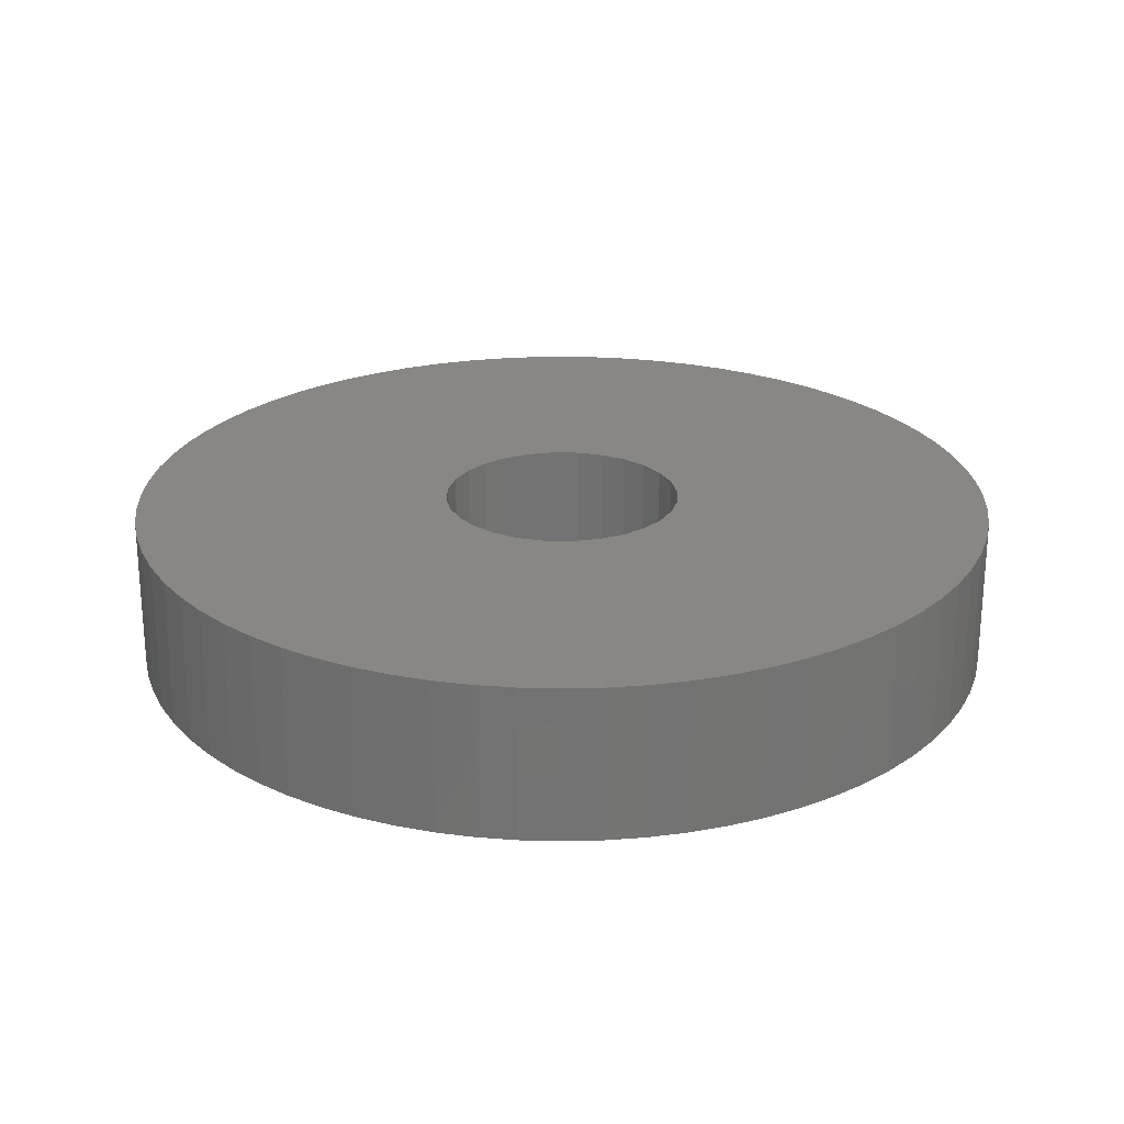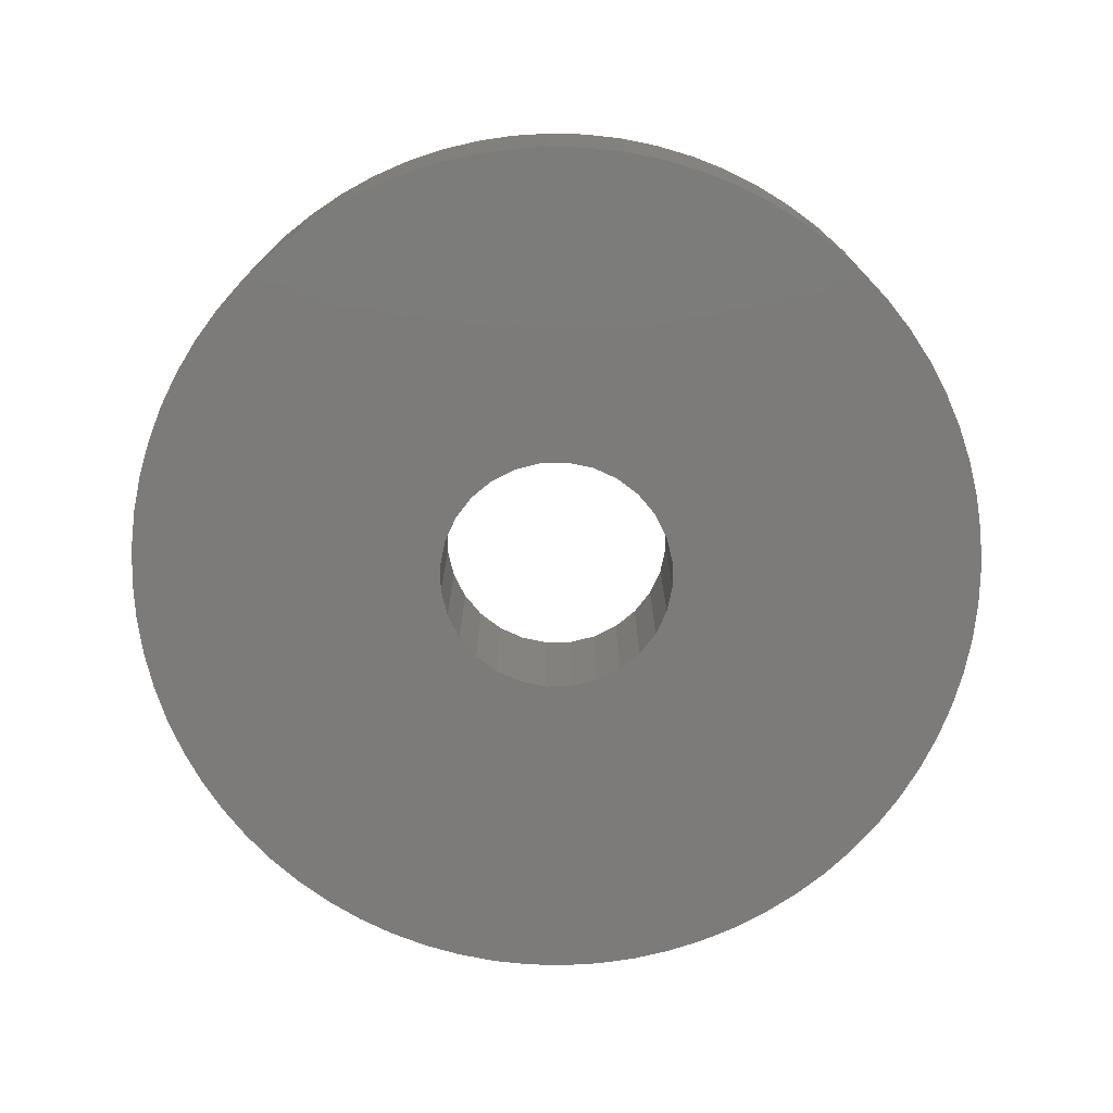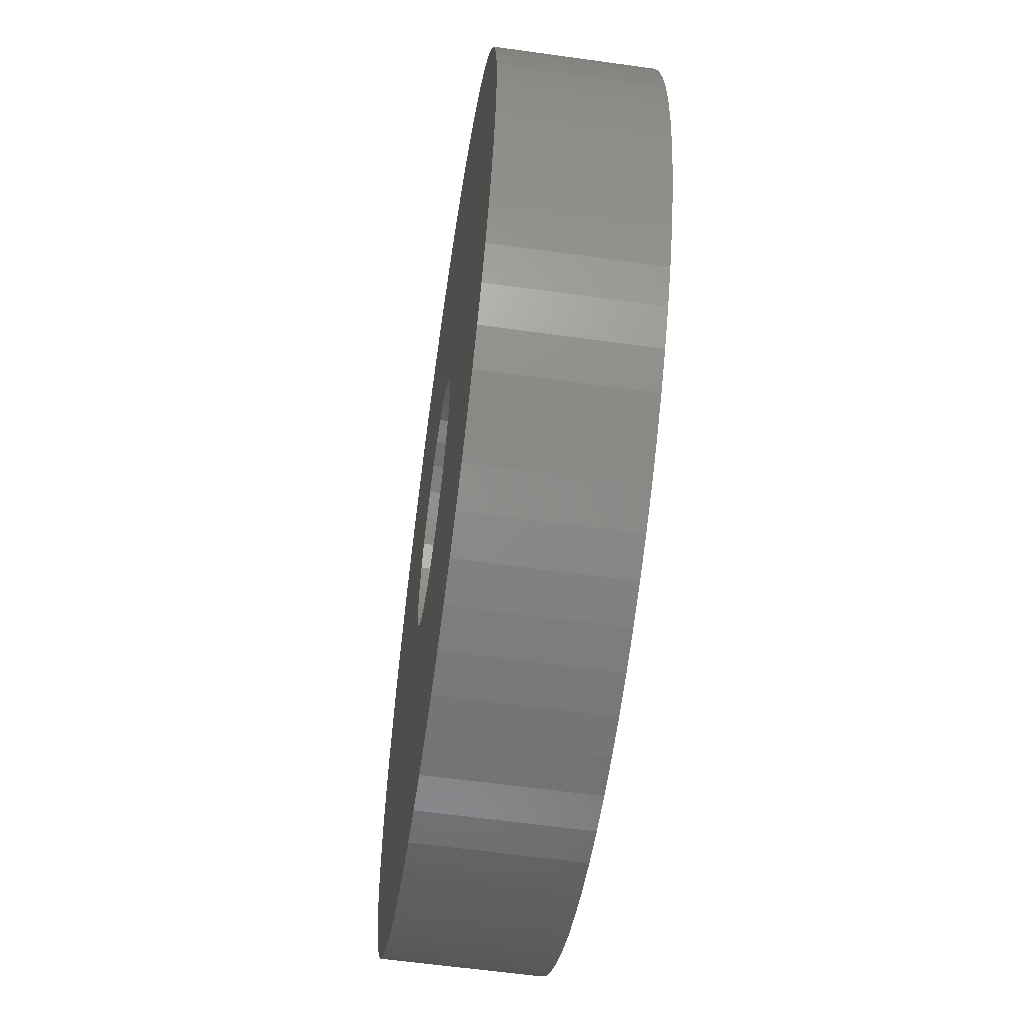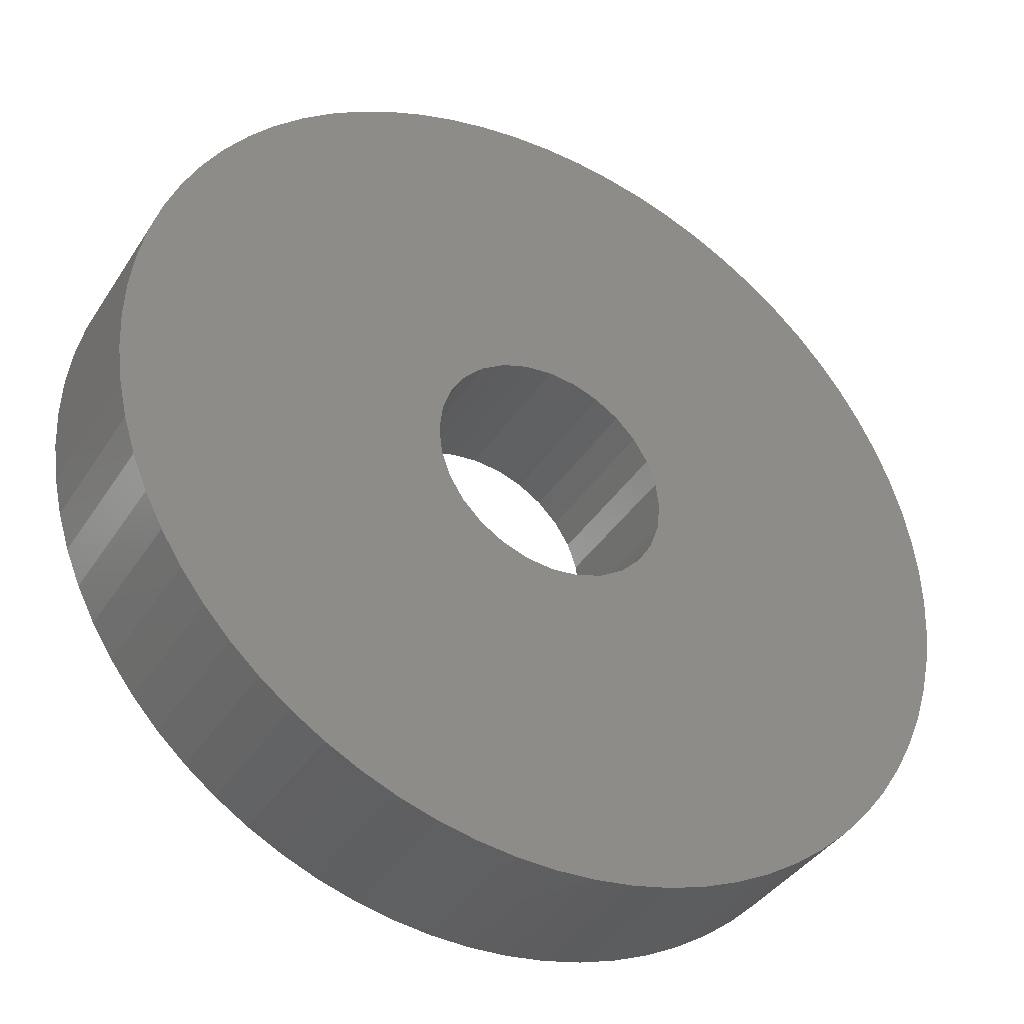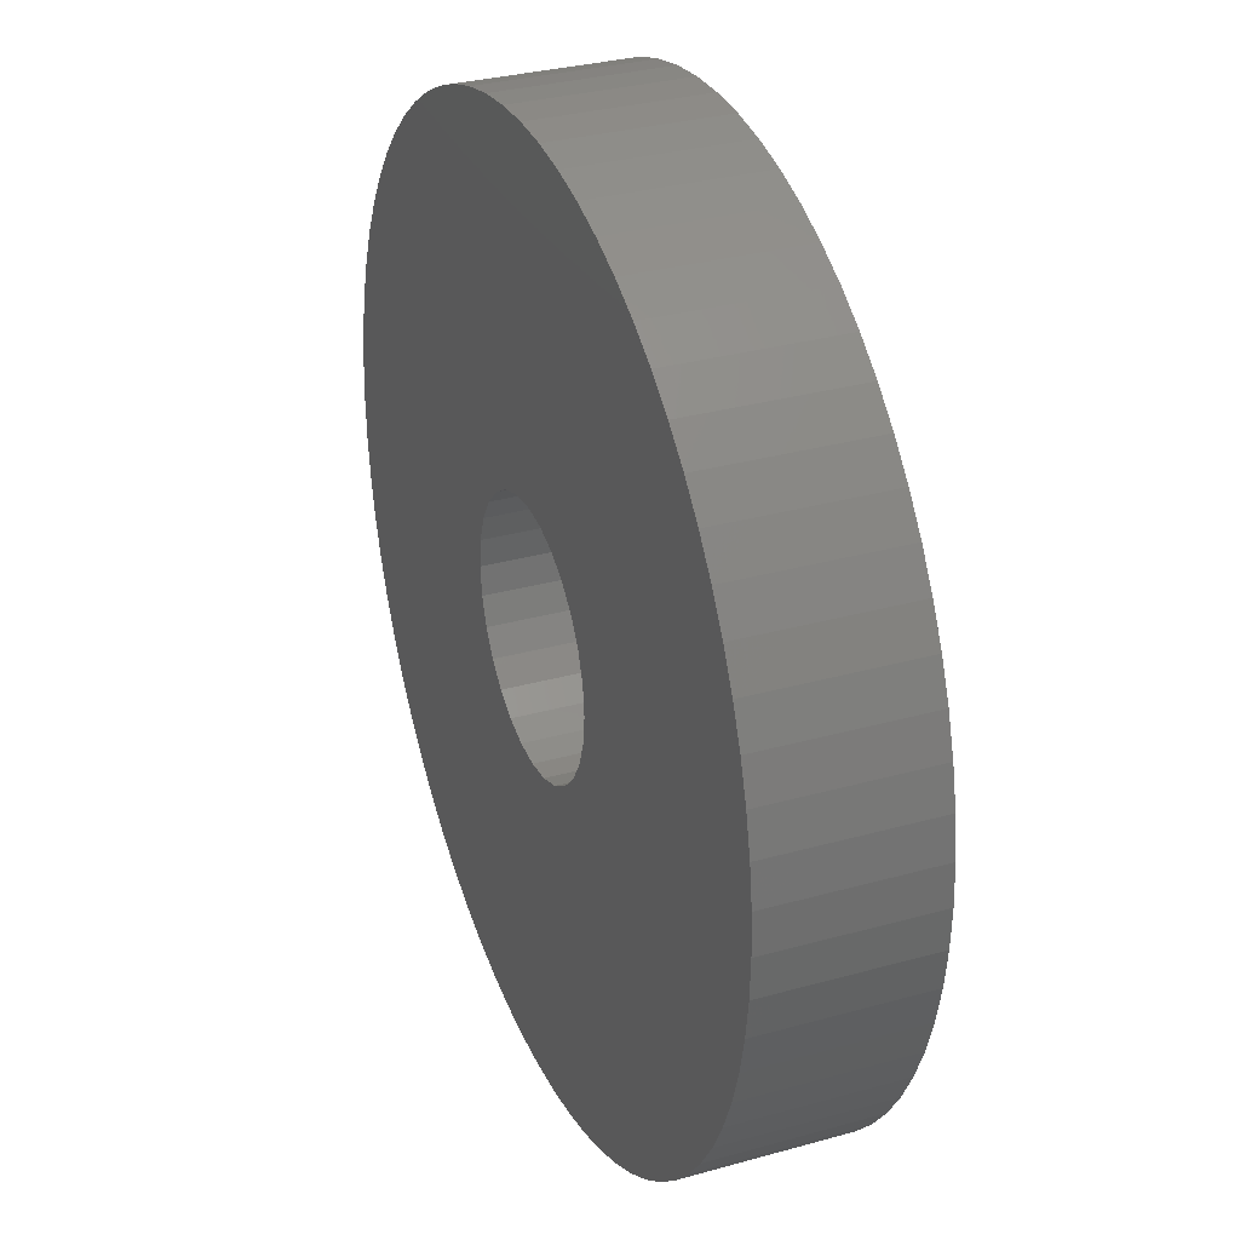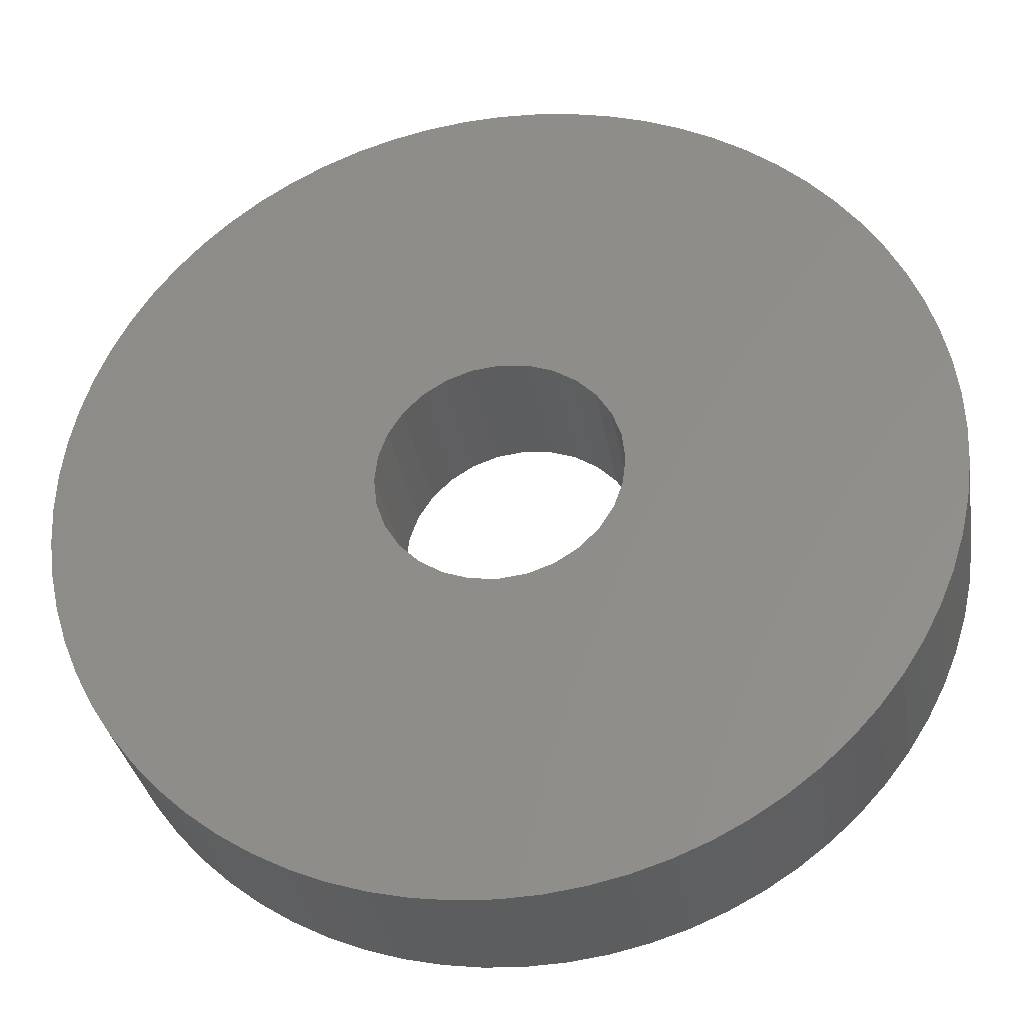
<metadata>
{"format":"stl","ext":"stl","renderer":"f3d","projection":"perspective","resolution":1024,"background":"white","views":[{"elev":24.2,"azim":85.2,"up":"+Z"},{"elev":-74.7,"azim":-44.0,"up":"+Z"},{"elev":-59.2,"azim":81.8,"up":"+Y"},{"elev":-38.5,"azim":150.7,"up":"+Y"},{"elev":31.8,"azim":-111.5,"up":"+Y"},{"elev":-32.3,"azim":-170.7,"up":"+Y"}]}
</metadata>
<code>
# stl→obj: 200 verts, 400 faces
v -7.97 -0.697 0
v -7.97 -0.697 2.8
v -8 0 0
v -8 0 2.8
v -7.97 0.697 0
v -7.878 1.389 0
v -7.727 2.071 0
v -7.518 2.736 0
v -7.25 3.381 0
v -6.928 4 0
v -6.553 4.589 0
v -6.128 5.142 0
v -5.657 5.657 0
v -5.142 6.128 0
v -4.589 6.553 0
v -4 6.928 0
v -3.381 7.25 0
v -2.736 7.518 0
v -2.071 7.727 0
v -1.389 7.878 0
v -0.697 7.97 0
v 0 8 0
v 0.697 7.97 0
v 1.389 7.878 0
v 2.071 7.727 0
v 2.736 7.518 0
v 3.381 7.25 0
v 4 6.928 0
v 4.589 6.553 0
v 5.142 6.128 0
v 5.657 5.657 0
v 6.128 5.142 0
v 6.553 4.589 0
v 0 2.2 0
v 6.928 4 0
v 0.49 2.145 0
v 7.25 3.381 0
v 1.372 1.72 0
v 7.518 2.736 0
v 1.72 1.372 0
v 7.727 2.071 0
v 1.982 0.955 0
v 7.878 1.389 0
v 2.145 0.49 0
v 7.97 0.697 0
v -2.145 -0.49 0
v -2.2 0 0
v 2.2 0 0
v 8 0 0
v 7.97 -0.697 0
v 1.982 -0.955 0
v 7.878 -1.389 0
v 7.727 -2.071 0
v 1.72 -1.372 0
v 7.518 -2.736 0
v 1.372 -1.72 0
v 0.49 -2.145 0
v 7.25 -3.381 0
v 6.928 -4 0
v 6.553 -4.589 0
v 6.128 -5.142 0
v 5.657 -5.657 0
v 5.142 -6.128 0
v 4.589 -6.553 0
v 4 -6.928 0
v 3.381 -7.25 0
v 2.736 -7.518 0
v 2.071 -7.727 0
v 1.389 -7.878 0
v 0.697 -7.97 0
v 0 -8 0
v -0.697 -7.97 0
v -1.389 -7.878 0
v -2.071 -7.727 0
v -2.736 -7.518 0
v -3.381 -7.25 0
v -4 -6.928 0
v -4.589 -6.553 0
v -5.142 -6.128 0
v -5.657 -5.657 0
v -6.128 -5.142 0
v -6.553 -4.589 0
v -6.928 -4 0
v -7.25 -3.381 0
v -7.518 -2.736 0
v -7.727 -2.071 0
v -7.878 -1.389 0
v 2.145 -0.49 0
v -0.955 -1.982 0
v -1.372 -1.72 0
v 0 -2.2 0
v -0.49 -2.145 0
v 0.955 -1.982 0
v -1.72 -1.372 0
v -1.982 -0.955 0
v -2.145 0.49 0
v -1.982 0.955 0
v 0.955 1.982 0
v -1.72 1.372 0
v -1.372 1.72 0
v -0.49 2.145 0
v -0.955 1.982 0
v -7.97 0.697 2.8
v -7.878 -1.389 2.8
v -7.518 -2.736 2.8
v -7.727 -2.071 2.8
v -7.25 -3.381 2.8
v -6.928 -4 2.8
v -6.553 -4.589 2.8
v -6.128 -5.142 2.8
v -5.657 -5.657 2.8
v -5.142 -6.128 2.8
v -4.589 -6.553 2.8
v -4 -6.928 2.8
v -3.381 -7.25 2.8
v -2.736 -7.518 2.8
v -2.071 -7.727 2.8
v -1.389 -7.878 2.8
v -0.697 -7.97 2.8
v 0 -8 2.8
v 0.697 -7.97 2.8
v 1.389 -7.878 2.8
v 2.071 -7.727 2.8
v 2.736 -7.518 2.8
v 3.381 -7.25 2.8
v 4 -6.928 2.8
v 4.589 -6.553 2.8
v 5.142 -6.128 2.8
v 5.657 -5.657 2.8
v 6.128 -5.142 2.8
v 6.553 -4.589 2.8
v -0.49 -2.145 2.8
v -0.955 -1.982 2.8
v -1.372 -1.72 2.8
v 0.955 -1.982 2.8
v 0.49 -2.145 2.8
v 7.25 -3.381 2.8
v 1.982 -0.955 2.8
v 1.72 -1.372 2.8
v 7.727 -2.071 2.8
v 8 0 2.8
v 2.2 0 2.8
v 7.97 -0.697 2.8
v 2.145 -0.49 2.8
v 0.49 2.145 2.8
v 0.955 1.982 2.8
v 7.25 3.381 2.8
v -0.49 2.145 2.8
v 6.928 4 2.8
v 6.553 4.589 2.8
v 6.128 5.142 2.8
v 5.657 5.657 2.8
v 5.142 6.128 2.8
v 4.589 6.553 2.8
v 4 6.928 2.8
v 3.381 7.25 2.8
v 2.736 7.518 2.8
v 2.071 7.727 2.8
v 1.389 7.878 2.8
v 0.697 7.97 2.8
v 0 8 2.8
v -0.697 7.97 2.8
v -1.389 7.878 2.8
v -2.071 7.727 2.8
v -2.736 7.518 2.8
v -3.381 7.25 2.8
v -4 6.928 2.8
v -4.589 6.553 2.8
v -5.142 6.128 2.8
v -5.657 5.657 2.8
v -6.128 5.142 2.8
v -6.553 4.589 2.8
v -6.928 4 2.8
v -7.25 3.381 2.8
v -7.518 2.736 2.8
v -7.727 2.071 2.8
v -7.878 1.389 2.8
v 7.878 -1.389 2.8
v 2.145 0.49 2.8
v 7.97 0.697 2.8
v 1.982 0.955 2.8
v 7.878 1.389 2.8
v -1.72 1.372 2.8
v -1.372 1.72 2.8
v 1.372 1.72 2.8
v 7.727 2.071 2.8
v 7.518 2.736 2.8
v -0.955 1.982 2.8
v 0 2.2 2.8
v 1.72 1.372 2.8
v -1.982 0.955 2.8
v 7.518 -2.736 2.8
v 1.372 -1.72 2.8
v -1.72 -1.372 2.8
v -1.982 -0.955 2.8
v 6.928 -4 2.8
v 0 -2.2 2.8
v -2.145 -0.49 2.8
v -2.2 0 2.8
v -2.145 0.49 2.8
f 1 2 3
f 3 2 4
f 5 6 3
f 3 6 7
f 3 7 8
f 3 8 9
f 3 9 10
f 3 10 11
f 3 11 12
f 3 12 13
f 3 13 14
f 3 14 15
f 3 15 16
f 3 16 17
f 3 17 18
f 3 18 19
f 3 19 20
f 3 20 21
f 3 21 22
f 3 22 23
f 3 23 24
f 3 24 25
f 3 25 26
f 3 26 27
f 3 27 28
f 3 28 29
f 3 29 30
f 3 30 31
f 3 31 32
f 3 32 33
f 34 33 35
f 36 35 37
f 38 37 39
f 40 39 41
f 42 41 43
f 44 43 45
f 46 3 47
f 48 49 50
f 51 52 53
f 54 55 56
f 57 58 59
f 3 60 61
f 3 61 62
f 3 62 63
f 3 63 64
f 3 64 65
f 3 65 66
f 3 66 67
f 3 67 68
f 3 68 69
f 3 69 70
f 3 70 71
f 3 71 72
f 3 72 73
f 3 73 74
f 3 74 75
f 3 75 76
f 3 76 77
f 3 77 78
f 3 78 79
f 3 79 80
f 3 80 81
f 3 81 82
f 3 82 83
f 3 83 84
f 3 84 85
f 3 85 86
f 3 86 87
f 3 87 1
f 88 50 52
f 48 50 88
f 51 53 54
f 54 53 55
f 89 3 90
f 57 59 91
f 3 89 92
f 3 92 60
f 91 60 92
f 91 59 60
f 56 58 93
f 93 58 57
f 56 55 58
f 90 3 94
f 94 3 95
f 95 3 46
f 45 49 48
f 44 45 48
f 96 3 97
f 40 41 42
f 38 39 40
f 98 37 38
f 36 37 98
f 99 3 100
f 34 35 36
f 101 33 34
f 100 3 102
f 3 33 101
f 3 101 102
f 97 3 99
f 47 3 96
f 42 43 44
f 88 52 51
f 4 103 3
f 3 103 5
f 4 2 104
f 105 4 106
f 106 4 104
f 107 4 105
f 108 4 107
f 109 4 108
f 110 4 109
f 111 4 110
f 112 4 111
f 113 4 112
f 114 4 113
f 115 4 114
f 116 4 115
f 117 4 116
f 118 4 117
f 119 4 118
f 120 4 119
f 121 4 120
f 122 4 121
f 123 4 122
f 124 4 123
f 125 4 124
f 126 4 125
f 127 4 126
f 128 4 127
f 129 4 128
f 130 4 129
f 131 4 130
f 132 4 131
f 133 134 4
f 135 136 137
f 138 139 140
f 141 142 143
f 142 144 143
f 145 146 147
f 148 149 150
f 151 4 150
f 152 4 151
f 153 4 152
f 154 4 153
f 155 4 154
f 156 4 155
f 157 4 156
f 158 4 157
f 159 4 158
f 160 4 159
f 161 4 160
f 162 4 161
f 163 4 162
f 164 4 163
f 165 4 164
f 166 4 165
f 167 4 166
f 168 4 167
f 169 4 168
f 170 4 169
f 171 4 170
f 172 4 171
f 173 4 172
f 174 4 173
f 175 4 174
f 176 4 175
f 177 4 176
f 103 4 177
f 144 138 178
f 179 142 180
f 181 180 182
f 183 184 4
f 185 186 187
f 184 188 4
f 146 187 147
f 148 189 149
f 189 145 149
f 148 4 188
f 146 185 187
f 150 4 148
f 149 145 147
f 185 190 186
f 181 179 180
f 186 181 182
f 191 183 4
f 190 181 186
f 180 142 141
f 143 144 178
f 178 138 140
f 140 139 192
f 192 193 137
f 194 195 4
f 193 135 137
f 137 136 196
f 196 197 131
f 197 132 131
f 133 4 132
f 134 194 4
f 195 198 4
f 136 197 196
f 139 193 192
f 199 200 4
f 198 199 4
f 200 191 4
f 87 104 1
f 1 104 2
f 86 106 87
f 87 106 104
f 85 105 86
f 86 105 106
f 84 107 85
f 85 107 105
f 83 108 84
f 84 108 107
f 82 109 83
f 83 109 108
f 81 110 82
f 82 110 109
f 80 111 81
f 81 111 110
f 80 79 112
f 111 80 112
f 79 78 113
f 112 79 113
f 78 77 114
f 113 78 114
f 77 76 115
f 114 77 115
f 76 75 116
f 115 76 116
f 75 74 117
f 116 75 117
f 74 73 118
f 117 74 118
f 73 72 119
f 118 73 119
f 72 71 120
f 119 72 120
f 71 70 121
f 120 71 121
f 70 69 122
f 121 70 122
f 69 68 123
f 122 69 123
f 68 67 124
f 123 68 124
f 67 66 125
f 124 67 125
f 66 65 126
f 125 66 126
f 65 64 127
f 126 65 127
f 64 63 128
f 127 64 128
f 63 62 129
f 128 63 129
f 62 61 130
f 129 62 130
f 61 60 131
f 130 61 131
f 60 59 196
f 131 60 196
f 59 58 137
f 196 59 137
f 58 55 192
f 137 58 192
f 55 53 140
f 192 55 140
f 53 52 178
f 140 53 178
f 52 50 143
f 178 52 143
f 50 49 141
f 143 50 141
f 45 180 141
f 49 45 141
f 43 182 180
f 45 43 180
f 41 186 182
f 43 41 182
f 39 187 186
f 41 39 186
f 37 147 187
f 39 37 187
f 35 149 147
f 37 35 147
f 33 150 149
f 35 33 149
f 32 151 150
f 33 32 150
f 31 152 151
f 32 31 151
f 153 152 30
f 30 152 31
f 154 153 29
f 29 153 30
f 155 154 28
f 28 154 29
f 156 155 27
f 27 155 28
f 157 156 26
f 26 156 27
f 158 157 25
f 25 157 26
f 159 158 24
f 24 158 25
f 160 159 23
f 23 159 24
f 161 160 22
f 22 160 23
f 162 161 21
f 21 161 22
f 163 162 20
f 20 162 21
f 164 163 19
f 19 163 20
f 165 164 18
f 18 164 19
f 166 165 17
f 17 165 18
f 167 166 16
f 16 166 17
f 168 167 15
f 15 167 16
f 169 168 14
f 14 168 15
f 170 169 13
f 13 169 14
f 171 170 12
f 12 170 13
f 172 171 11
f 11 171 12
f 173 172 10
f 10 172 11
f 174 173 9
f 9 173 10
f 175 174 8
f 8 174 9
f 176 175 7
f 7 175 8
f 177 176 6
f 6 176 7
f 103 177 5
f 5 177 6
f 47 199 198
f 46 47 198
f 47 96 200
f 199 47 200
f 96 97 191
f 200 96 191
f 97 99 183
f 191 97 183
f 99 100 184
f 183 99 184
f 100 102 188
f 184 100 188
f 102 101 148
f 188 102 148
f 101 34 189
f 148 101 189
f 34 36 145
f 189 34 145
f 36 98 146
f 145 36 146
f 98 38 185
f 146 98 185
f 38 40 190
f 185 38 190
f 42 181 40
f 40 181 190
f 44 179 42
f 42 179 181
f 48 142 44
f 44 142 179
f 144 142 88
f 88 142 48
f 138 144 51
f 51 144 88
f 139 138 54
f 54 138 51
f 193 139 56
f 56 139 54
f 135 193 93
f 93 193 56
f 136 135 57
f 57 135 93
f 197 136 91
f 91 136 57
f 132 197 92
f 92 197 91
f 133 132 89
f 89 132 92
f 134 133 90
f 90 133 89
f 194 134 94
f 94 134 90
f 95 195 194
f 94 95 194
f 46 198 195
f 95 46 195

</code>
